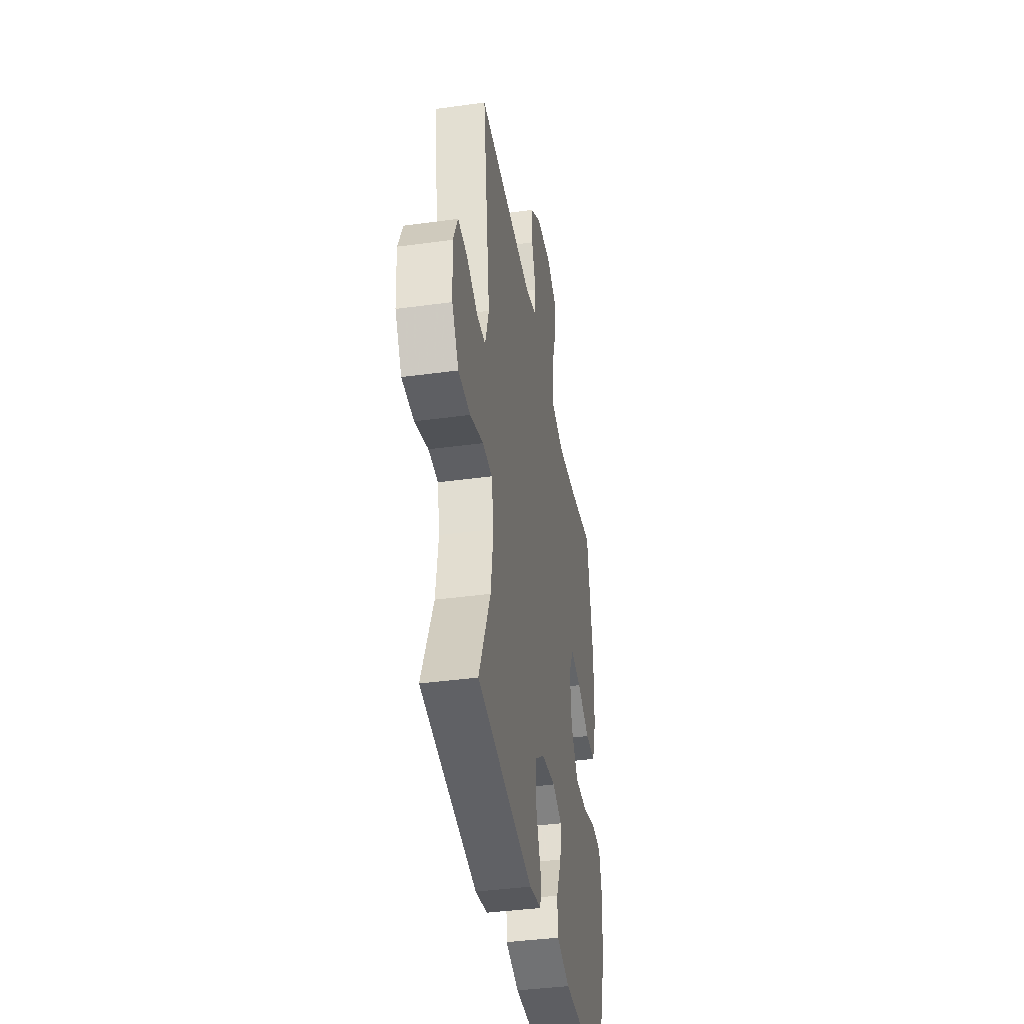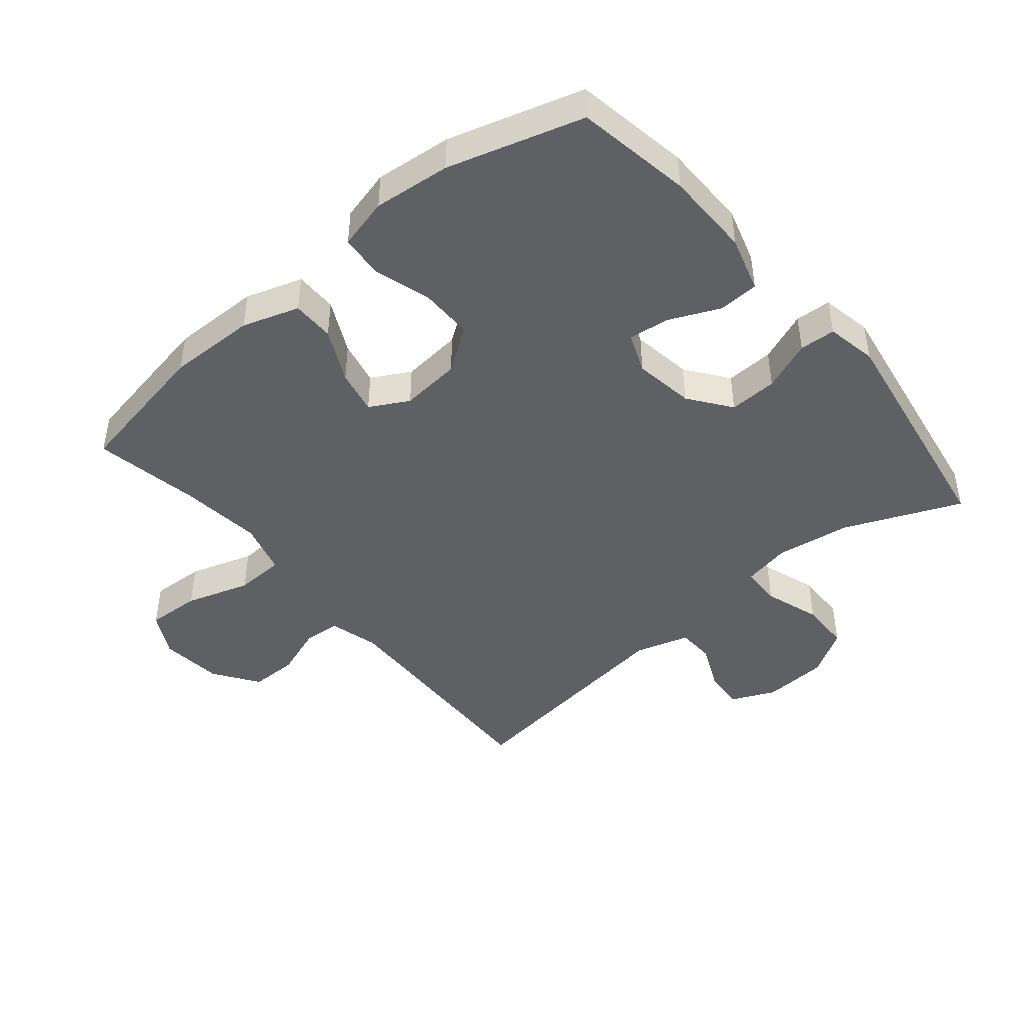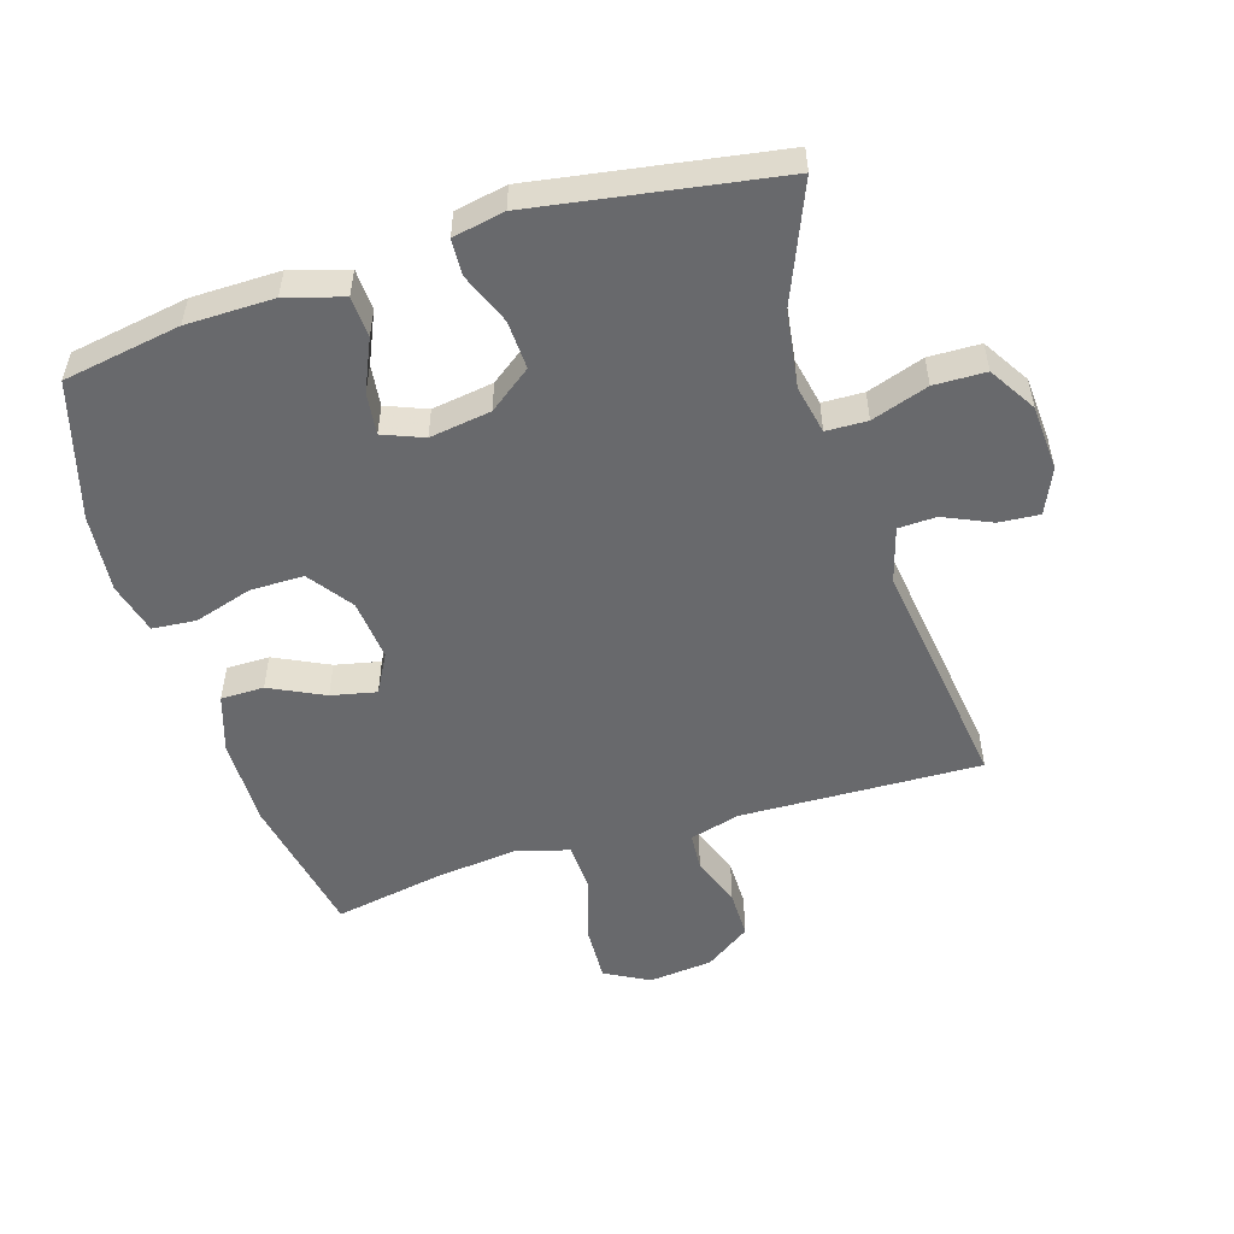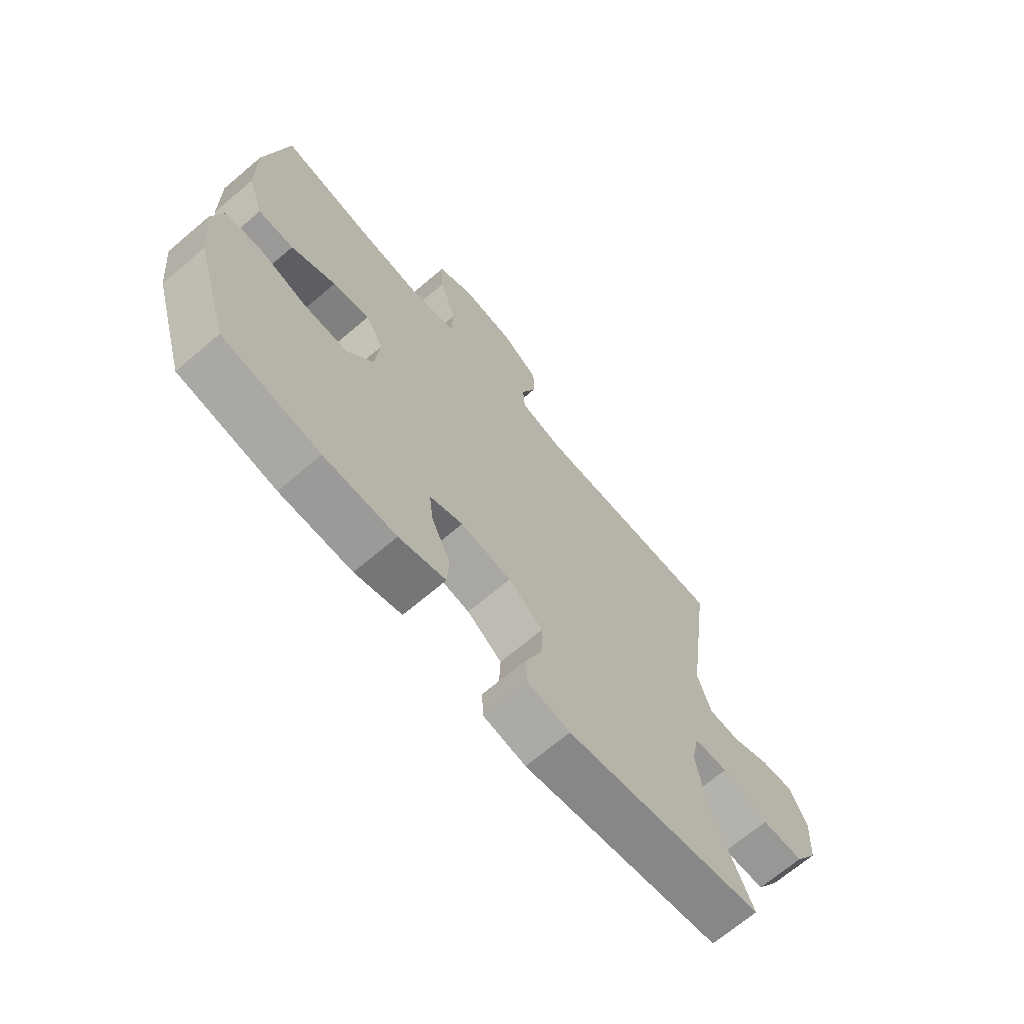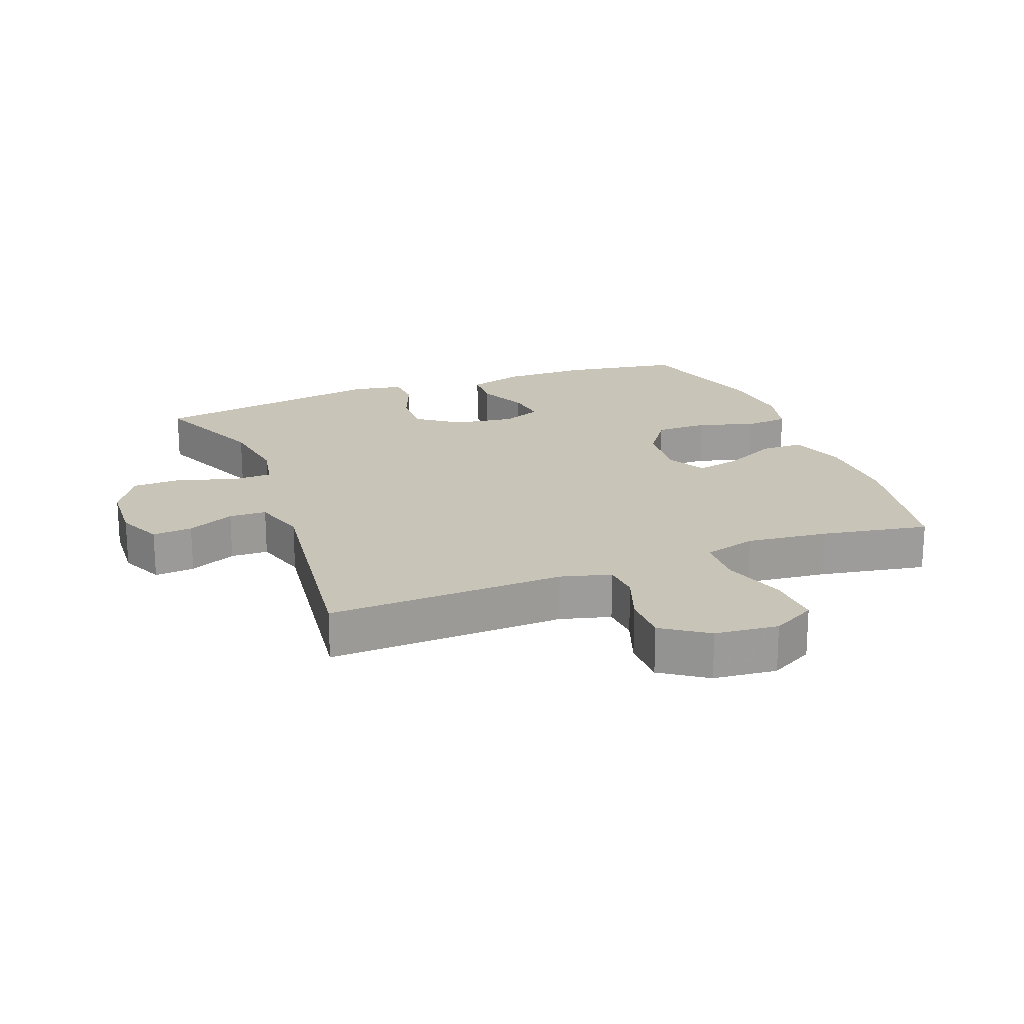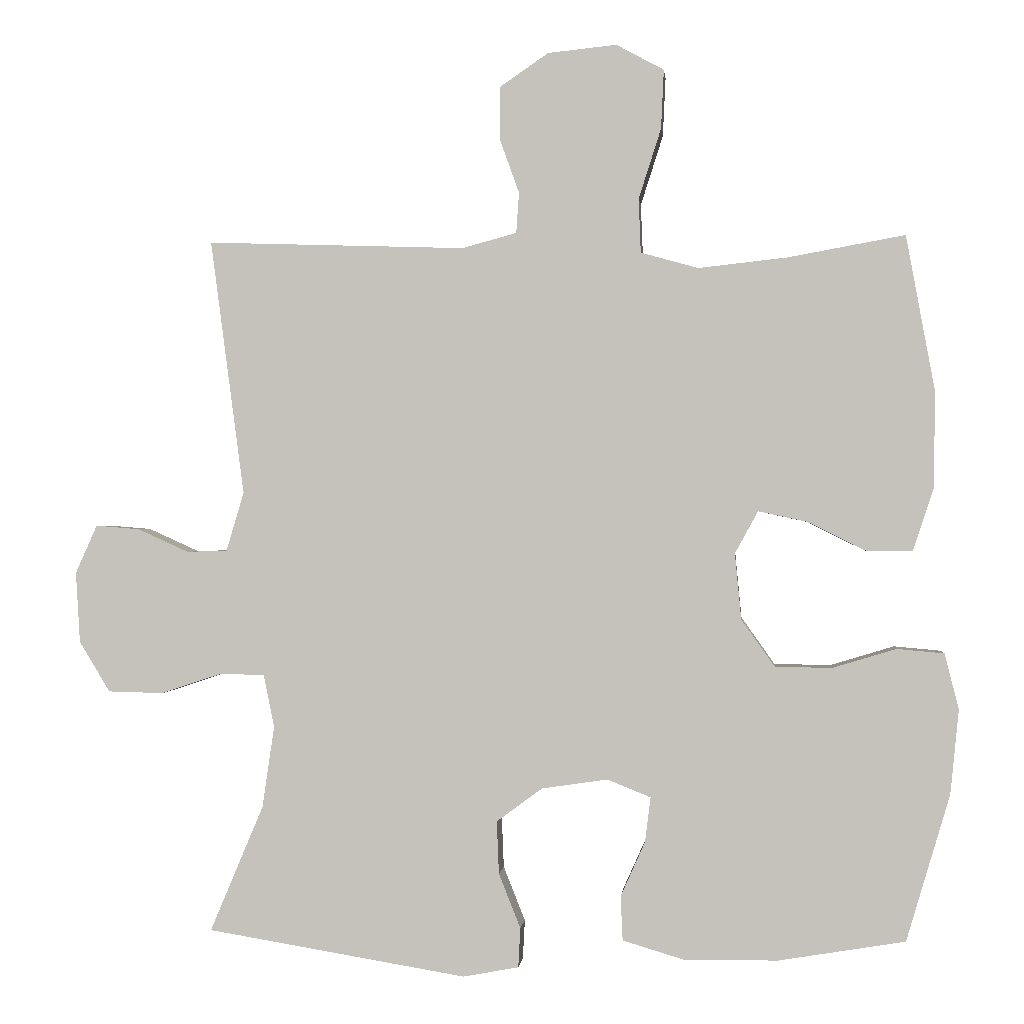
<metadata>
{"format":"obj","ext":"obj","renderer":"f3d","projection":"perspective","resolution":1024,"background":"white","views":[{"elev":-39.5,"azim":-80.3,"up":"+Z"},{"elev":-44.8,"azim":129.9,"up":"+Y"},{"elev":-52.7,"azim":-162.6,"up":"+Y"},{"elev":-69.1,"azim":130.3,"up":"+Z"},{"elev":20.2,"azim":-21.0,"up":"+Y"},{"elev":-0.1,"azim":5.6,"up":"+Z"}]}
</metadata>
<code>
v 0.5 0.07 -0.5
v 0.32 0.07 -0.53
v 0.186 0.07 -0.531
v 0.099 0.07 -0.505
v 0.096 0.07 -0.442
v 0.131 0.07 -0.364
v 0.139 0.07 -0.3
v 0.077 0.07 -0.275
v -0.017 0.07 -0.289
v -0.082 0.07 -0.337
v -0.079 0.07 -0.412
v -0.048 0.07 -0.49
v -0.051 0.07 -0.546
v -0.13 0.07 -0.561
v -0.5 0.07 -0.5
v -0.424 0.07 -0.32
v -0.407 0.07 -0.204
v -0.422 0.07 -0.129
v -0.485 0.07 -0.127
v -0.572 0.07 -0.156
v -0.651 0.07 -0.154
v -0.695 0.07 -0.082
v -0.701 0.07 0.019
v -0.67 0.07 0.088
v -0.608 0.07 0.083
v -0.535 0.07 0.05
v -0.477 0.07 0.052
v -0.452 0.07 0.136
v -0.5 0.07 0.5
v -0.252 0.07 0.492
v -0.132 0.07 0.488
v -0.054 0.07 0.509
v -0.05 0.07 0.567
v -0.078 0.07 0.645
v -0.078 0.07 0.719
v -0.008 0.07 0.767
v 0.09 0.07 0.777
v 0.158 0.07 0.74
v 0.154 0.07 0.656
v 0.122 0.07 0.556
v 0.125 0.07 0.479
v 0.207 0.07 0.456
v 0.334 0.07 0.47
v 0.5 0.07 0.5
v 0.541 0.07 0.278
v 0.539 0.07 0.141
v 0.51 0.07 0.053
v 0.444 0.07 0.053
v 0.361 0.07 0.094
v 0.292 0.07 0.109
v 0.259 0.07 0.049
v 0.268 0.07 -0.045
v 0.316 0.07 -0.113
v 0.398 0.07 -0.113
v 0.487 0.07 -0.086
v 0.554 0.07 -0.092
v 0.574 0.07 -0.171
v 0.562 0.07 -0.291
v 0.5 0 -0.5
v 0.32 0 -0.53
v 0.186 0 -0.531
v 0.099 0 -0.505
v 0.096 0 -0.442
v 0.131 0 -0.364
v 0.139 0 -0.3
v 0.077 0 -0.275
v -0.017 0 -0.289
v -0.082 0 -0.337
v -0.079 0 -0.412
v -0.048 0 -0.49
v -0.051 0 -0.546
v -0.13 0 -0.561
v -0.5 0 -0.5
v -0.424 0 -0.32
v -0.407 0 -0.204
v -0.422 0 -0.129
v -0.485 0 -0.127
v -0.572 0 -0.156
v -0.651 0 -0.154
v -0.695 0 -0.082
v -0.701 0 0.019
v -0.67 0 0.088
v -0.608 0 0.083
v -0.535 0 0.05
v -0.477 0 0.052
v -0.452 0 0.136
v -0.5 0 0.5
v -0.252 0 0.492
v -0.132 0 0.488
v -0.054 0 0.509
v -0.05 0 0.567
v -0.078 0 0.645
v -0.078 0 0.719
v -0.008 0 0.767
v 0.09 0 0.777
v 0.158 0 0.74
v 0.154 0 0.656
v 0.122 0 0.556
v 0.125 0 0.479
v 0.207 0 0.456
v 0.334 0 0.47
v 0.5 0 0.5
v 0.541 0 0.278
v 0.539 0 0.141
v 0.51 0 0.053
v 0.444 0 0.053
v 0.361 0 0.094
v 0.292 0 0.109
v 0.259 0 0.049
v 0.268 0 -0.045
v 0.316 0 -0.113
v 0.398 0 -0.113
v 0.487 0 -0.086
v 0.554 0 -0.092
v 0.574 0 -0.171
v 0.562 0 -0.291
f 4 5 6
f 3 4 6
f 2 3 6
f 1 2 6
f 58 1 6
f 57 58 6
f 56 57 6
f 55 56 6
f 54 55 6
f 53 54 6 7
f 52 53 7 8
f 51 52 8 9
f 50 51 9 10
f 47 48 49
f 46 47 49
f 45 46 49
f 44 45 49
f 43 44 49
f 42 43 49 50
f 41 42 50 10
f 38 39 40
f 37 38 40
f 36 37 40
f 35 36 40
f 34 35 40
f 33 34 40
f 40 41 10
f 33 40 10
f 32 33 10
f 28 29 30 31
f 31 32 10
f 28 31 10
f 27 28 10
f 24 25 26
f 23 24 26
f 22 23 26
f 21 22 26
f 20 21 26
f 19 20 26
f 18 19 26 27
f 14 15 16
f 13 14 16
f 12 13 16
f 11 12 16
f 11 16 17
f 18 27 10 11
f 11 17 18
f 64 63 62
f 64 62 61
f 64 61 60
f 64 60 59
f 64 59 116
f 64 116 115
f 64 115 114
f 64 114 113
f 64 113 112
f 65 64 112 111
f 66 65 111 110
f 67 66 110 109
f 68 67 109 108
f 107 106 105
f 107 105 104
f 107 104 103
f 107 103 102
f 107 102 101
f 108 107 101 100
f 68 108 100 99
f 98 97 96
f 98 96 95
f 98 95 94
f 98 94 93
f 98 93 92
f 98 92 91
f 68 99 98
f 68 98 91
f 68 91 90
f 89 88 87 86
f 68 90 89
f 68 89 86
f 68 86 85
f 84 83 82
f 84 82 81
f 84 81 80
f 84 80 79
f 84 79 78
f 84 78 77
f 85 84 77 76
f 74 73 72
f 74 72 71
f 74 71 70
f 74 70 69
f 75 74 69
f 69 68 85 76
f 76 75 69
f 1 59 60 2
f 2 60 61 3
f 3 61 62 4
f 4 62 63 5
f 5 63 64 6
f 6 64 65 7
f 7 65 66 8
f 8 66 67 9
f 9 67 68 10
f 10 68 69 11
f 11 69 70 12
f 12 70 71 13
f 13 71 72 14
f 14 72 73 15
f 15 73 74 16
f 16 74 75 17
f 17 75 76 18
f 18 76 77 19
f 19 77 78 20
f 20 78 79 21
f 21 79 80 22
f 22 80 81 23
f 23 81 82 24
f 24 82 83 25
f 25 83 84 26
f 26 84 85 27
f 27 85 86 28
f 28 86 87 29
f 29 87 88 30
f 30 88 89 31
f 31 89 90 32
f 32 90 91 33
f 33 91 92 34
f 34 92 93 35
f 35 93 94 36
f 36 94 95 37
f 37 95 96 38
f 38 96 97 39
f 39 97 98 40
f 40 98 99 41
f 41 99 100 42
f 42 100 101 43
f 43 101 102 44
f 44 102 103 45
f 45 103 104 46
f 46 104 105 47
f 47 105 106 48
f 48 106 107 49
f 49 107 108 50
f 50 108 109 51
f 51 109 110 52
f 52 110 111 53
f 53 111 112 54
f 54 112 113 55
f 55 113 114 56
f 56 114 115 57
f 57 115 116 58
f 58 116 59 1

</code>
